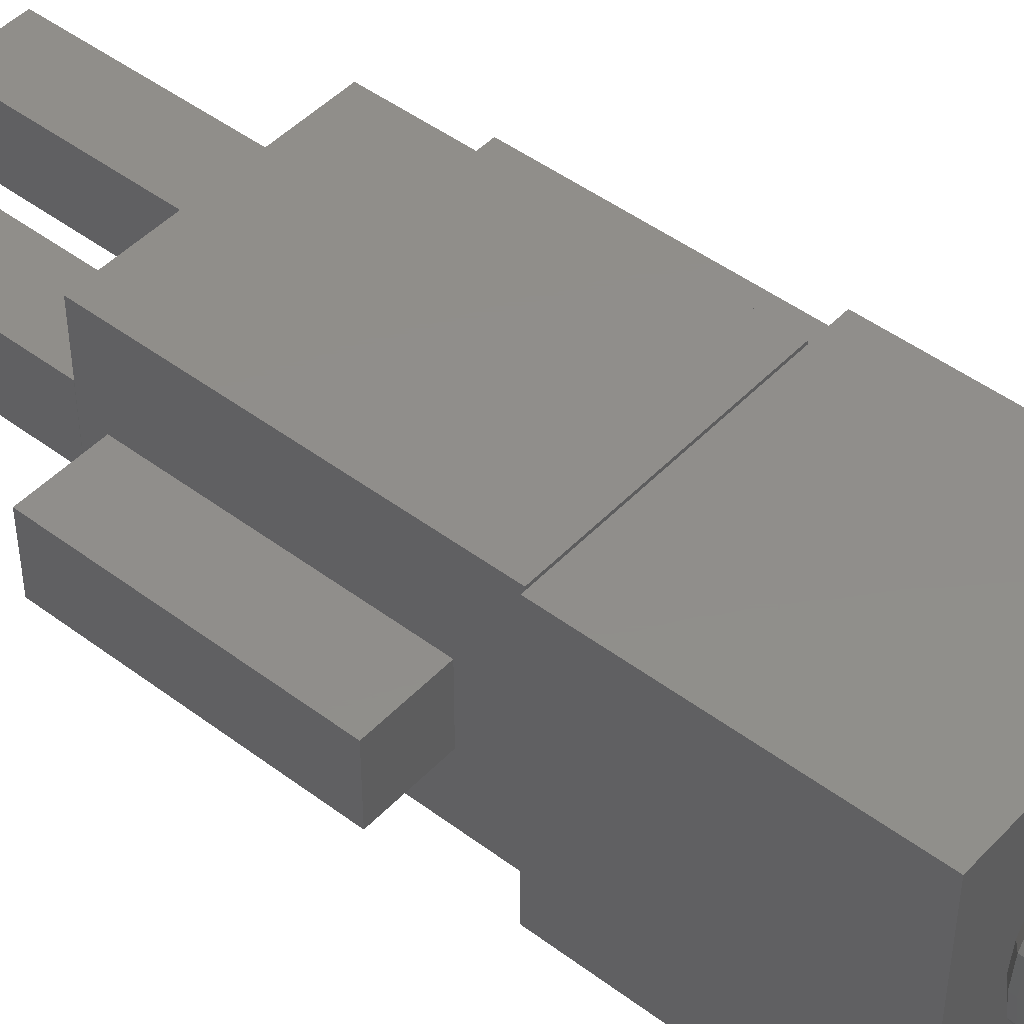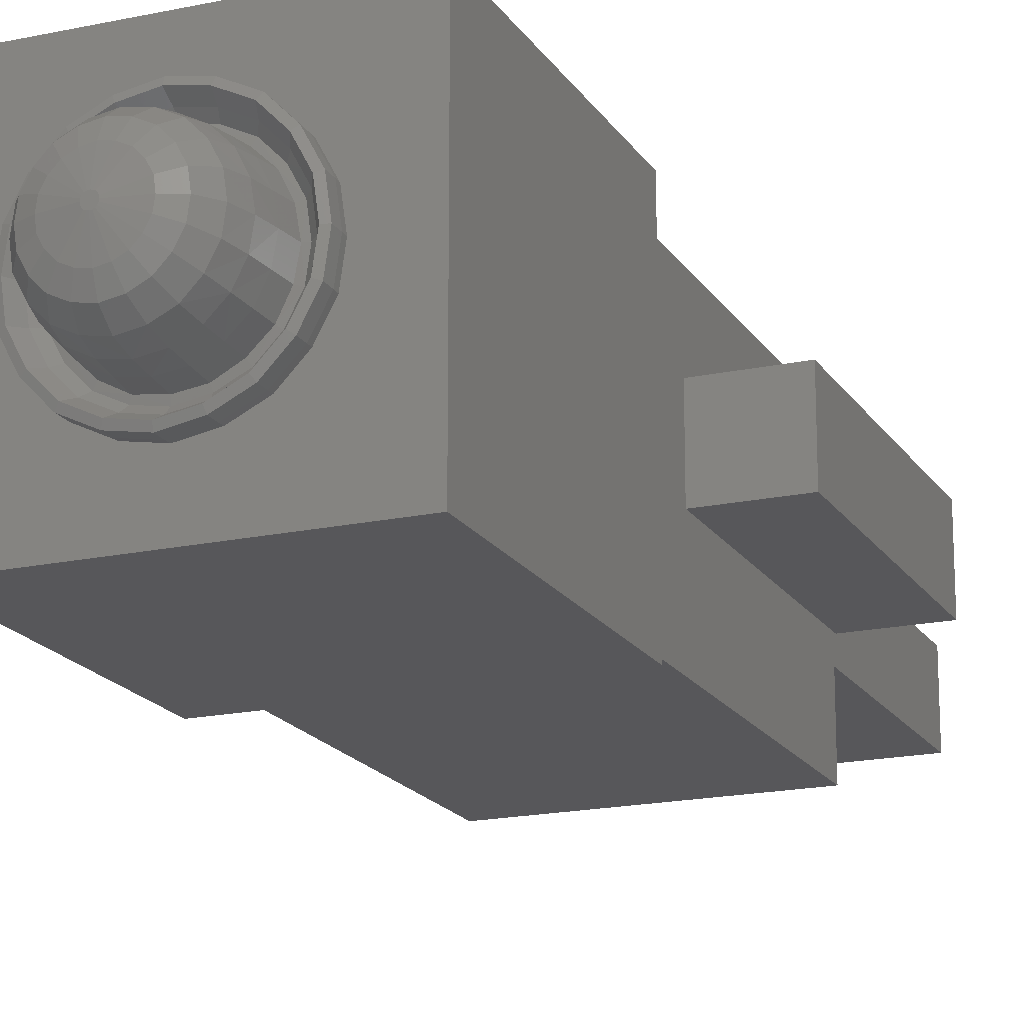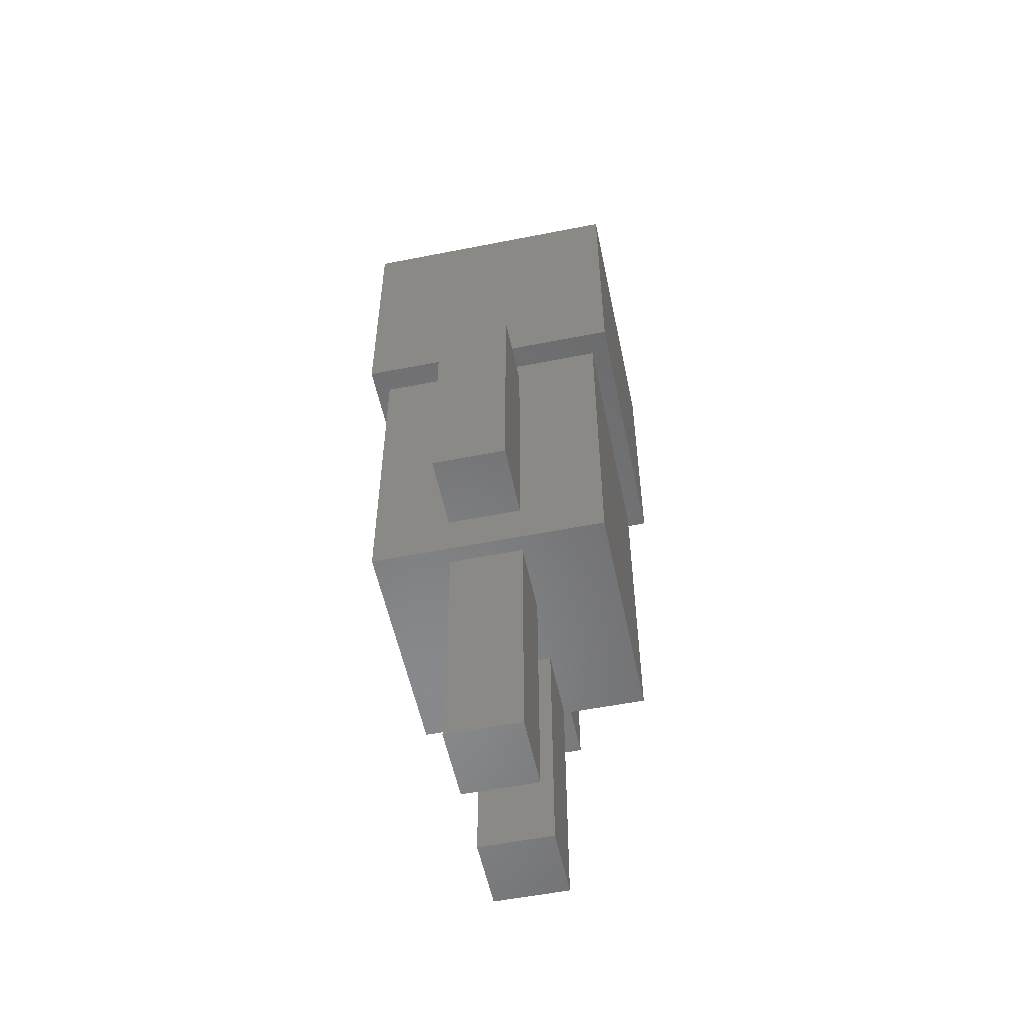
<metadata>
{"format":"stl","ext":"stl","renderer":"f3d","projection":"perspective","resolution":1024,"background":"white","views":[{"elev":46.7,"azim":130.5,"up":"+Z"},{"elev":-18.1,"azim":-157.3,"up":"+Z"},{"elev":-54.9,"azim":101.8,"up":"+Y"}]}
</metadata>
<code>
# stl→obj: 348 verts, 650 faces
v 1.608 7.91 1.608
v 1.608 3.413 1.608
v 1.608 7.91 -1.608
v 1.608 3.413 -1.608
v -1.608 7.91 1.608
v -1.608 7.91 -1.608
v -1.608 3.413 1.608
v -1.608 3.413 -1.608
v 1.849 11.77 1.849
v 1.849 8.074 1.849
v 1.849 11.77 -1.849
v 1.849 8.074 -1.849
v -1.849 11.77 1.849
v -1.849 11.77 -1.849
v -1.849 8.074 1.849
v -1.849 8.074 -1.849
v 0.4434 12.65 -0.6117
v 0.2297 12.65 -0.7162
v 0.3574 12.85 -0.4934
v 0.1847 12.85 -0.5778
v 0.5812 12.85 -0.1854
v 0.7203 12.65 -0.2305
v 0.4911 12.85 -0.3552
v 0.6088 12.65 -0.4407
v 0.5812 12.85 0.1954
v 0.7537 12.65 0.005004
v 0.6082 12.85 0.005004
v 0.7203 12.65 0.2405
v 0.3574 12.85 0.5034
v 0.6088 12.65 0.4507
v 0.4911 12.85 0.3652
v 0.4434 12.65 0.6217
v 0.1847 12.85 0.5878
v -0.004665 12.85 0.621
v -0.004665 12.65 0.7672
v 0.2297 12.65 0.7262
v -0.3667 12.85 0.5034
v -0.239 12.65 0.7262
v -0.194 12.85 0.5878
v -0.4527 12.65 0.6217
v -0.5005 12.85 0.3652
v -0.7296 12.65 0.2405
v -0.6182 12.65 0.4507
v -0.5905 12.85 0.1954
v -0.763 12.65 0.005004
v -0.5905 12.85 -0.1854
v -0.7296 12.65 -0.2305
v -0.6175 12.85 0.005004
v -0.6182 12.65 -0.4407
v -0.3667 12.85 -0.4934
v -0.4527 12.65 -0.6117
v -0.5005 12.85 -0.3552
v -0.239 12.65 -0.7162
v -0.194 12.85 -0.5778
v -0.004665 12.65 -0.7572
v -0.004665 12.85 -0.611
v -0.4895 12.4 0.6724
v -0.2709 12.15 0.8244
v -0.2599 12.4 0.7904
v -0.5077 12.15 0.6973
v 0.2505 12.4 0.7904
v -0.004665 12.4 0.8299
v -0.004665 12.15 0.8608
v 0.2616 12.15 0.8244
v -0.6728 12.4 0.4904
v -0.8186 12.15 0.2695
v -0.7017 12.15 0.5114
v -0.7892 12.4 0.2599
v 0.6634 12.4 0.4904
v 0.4983 12.15 0.6973
v 0.6924 12.15 0.5114
v 0.4802 12.4 0.6724
v 0.8092 12.15 -0.2594
v 0.6634 12.4 -0.4804
v 0.7799 12.4 -0.2499
v 0.6924 12.15 -0.5014
v 0.7799 12.4 0.2599
v 0.8569 12.15 0.005004
v 0.8212 12.4 0.005004
v 0.8092 12.15 0.2695
v 0.2616 12.15 -0.8144
v 0.4802 12.4 -0.6624
v 0.4983 12.15 -0.6873
v 0.2505 12.4 -0.7804
v -0.8663 12.15 0.005004
v -0.7892 12.4 -0.2499
v -0.8186 12.15 -0.2594
v -0.8305 12.4 0.005004
v -0.004665 12.15 -0.8508
v -0.2709 12.15 -0.8144
v -0.2599 12.4 -0.7804
v -0.004665 12.4 -0.8199
v -0.5077 12.15 -0.6873
v -0.6728 12.4 -0.4804
v -0.4895 12.4 -0.6624
v -0.7017 12.15 -0.5014
v -0.2799 11.89 0.852
v -0.5246 11.89 0.7206
v -0.004665 11.89 0.8896
v 0.2705 11.89 0.852
v -0.7252 11.89 0.5285
v -0.8459 11.89 0.2783
v 0.5153 11.89 0.7206
v 0.7158 11.89 0.5285
v 0.8366 11.89 -0.2683
v 0.7158 11.89 -0.5185
v 0.8859 11.89 0.005004
v 0.8366 11.89 0.2783
v 0.2705 11.89 -0.842
v 0.5153 11.89 -0.7106
v -0.8953 11.89 0.005004
v -0.8459 11.89 -0.2683
v -0.004665 11.89 -0.8796
v -0.2799 11.89 -0.842
v -0.5246 11.89 -0.7106
v -0.7252 11.89 -0.5185
v -0.004666 12.94 -0.415
v -0.1338 12.94 -0.3924
v -0.2516 12.94 -0.3348
v -0.3427 12.94 -0.2406
v -0.4041 12.94 -0.1248
v -0.4225 12.94 0.005004
v -0.4041 12.94 0.1348
v -0.3427 12.94 0.2506
v -0.2516 12.94 0.3448
v -0.1338 12.94 0.4024
v -0.004666 12.94 0.425
v 0.1245 12.94 0.4024
v 0.2422 12.94 0.3448
v 0.3334 12.94 0.2506
v 0.3948 12.94 0.1348
v 0.4132 12.94 0.005004
v 0.3948 12.94 -0.1248
v 0.3334 12.94 -0.2406
v 0.2422 12.94 -0.3348
v 0.1245 12.94 -0.3924
v -0.02582 13 -0.06009
v -0.02582 13 0.0701
v 0.01649 13 -0.06009
v -0.06004 13 0.04524
v -0.07311 13 0.005004
v -0.0701 13 0.02626
v 0.05071 13 -0.03523
v 0.05071 13 0.04524
v 0.06378 13 0.005004
v 0.01649 13 0.0701
v -0.04511 13 0.06066
v -0.004666 13 0.0738
v 0.03577 13 0.06066
v 0.06077 13 0.02626
v 0.06077 13 -0.01626
v 0.03577 13 -0.05066
v -0.004666 13 -0.0638
v -0.06004 13 -0.03523
v -0.04511 13 -0.05066
v -0.0701 13 -0.01626
v -0.57 11.88 0.7831
v -0.3003 11.88 0.915
v -0.004665 11.88 0.9668
v 0.291 11.88 0.915
v -0.9194 11.88 0.3022
v -0.7788 11.88 0.5674
v 0.5606 11.88 0.7831
v 0.7694 11.88 0.5674
v 0.91 11.88 -0.2922
v 0.7694 11.88 -0.5574
v 0.91 11.88 0.3022
v 0.9522 11.88 0.005004
v 0.5606 11.88 -0.7731
v 0.291 11.88 -0.905
v -0.9194 11.88 -0.2922
v -0.9615 11.88 0.005004
v -0.004665 11.88 -0.9568
v -0.3003 11.88 -0.905
v -0.57 11.88 -0.7731
v -0.7788 11.88 -0.5574
v 0.3165 11.97 -0.9834
v 0.6094 11.97 -0.8401
v -0.004665 11.97 -1.04
v -0.3258 11.97 -0.9834
v -0.8455 11.97 -0.6059
v -0.6187 11.97 -0.8401
v -1.044 11.97 0.005004
v -0.9982 11.97 -0.3178
v -0.8455 11.97 0.6159
v -0.9982 11.97 0.3278
v -0.3258 11.97 0.9934
v -0.6187 11.97 0.8501
v -0.004665 11.97 1.05
v 0.3165 11.97 0.9934
v 0.8361 11.97 0.6159
v 0.6094 11.97 0.8501
v 1.035 11.97 0.005004
v 0.9888 11.97 0.3278
v 0.8361 11.97 -0.6059
v 0.9888 11.97 -0.3178
v 1.12 12.12 0.005004
v 1.07 12.12 0.3543
v 1.07 12.12 -0.3443
v 0.9051 12.12 -0.656
v 0.3428 12.12 -1.064
v 0.6597 12.12 -0.9095
v -0.004665 12.12 -1.125
v -0.3522 12.12 -1.064
v -0.9144 12.12 -0.656
v -0.6691 12.12 -0.9095
v -1.129 12.12 0.005004
v -1.08 12.12 -0.3443
v -1.08 12.12 0.3543
v -0.9144 12.12 0.666
v -0.3522 12.12 1.075
v -0.6691 12.12 0.9195
v -0.004665 12.12 1.135
v 0.3428 12.12 1.075
v 0.9051 12.12 0.666
v 0.6597 12.12 0.9195
v 1.194 12.1 0.005004
v 1.141 12.1 0.3773
v 0.965 12.1 -0.6995
v 1.141 12.1 -0.3673
v 0.3657 12.1 -1.135
v 0.7035 12.1 -0.9697
v -0.375 12.1 -1.135
v -0.004665 12.1 -1.2
v -0.9743 12.1 -0.6995
v -0.7128 12.1 -0.9697
v -1.203 12.1 0.005004
v -1.15 12.1 -0.3673
v -0.9743 12.1 0.7095
v -1.15 12.1 0.3773
v -0.375 12.1 1.145
v -0.7128 12.1 0.9797
v 0.3657 12.1 1.145
v -0.004665 12.1 1.21
v 0.965 12.1 0.7095
v 0.7035 12.1 0.9797
v 1.194 11.95 0.005004
v 1.142 11.95 0.3774
v 1.142 11.95 -0.3674
v 0.9654 11.95 -0.6998
v 0.3659 11.95 -1.135
v 0.7038 11.95 -0.9701
v -0.004665 11.95 -1.2
v -0.3752 11.95 -1.135
v -0.9747 11.95 -0.6998
v -0.7131 11.95 -0.9701
v -1.204 11.95 0.005004
v -1.151 11.95 -0.3674
v -1.151 11.95 0.3774
v -0.9747 11.95 0.7098
v -0.3752 11.95 1.145
v -0.7131 11.95 0.9801
v -0.004665 11.95 1.21
v 0.3659 11.95 1.145
v 0.9654 11.95 0.7098
v 0.7038 11.95 0.9801
v 1.138 11.87 0.3761
v 1.19 11.87 0.005003
v 0.9619 11.87 -0.6973
v 1.138 11.87 -0.3661
v 0.7012 11.87 -0.9666
v 0.3645 11.87 -1.131
v -0.3739 11.87 -1.131
v -0.004665 11.87 -1.196
v -0.7106 11.87 -0.9666
v -0.9713 11.87 -0.6973
v -1.147 11.87 -0.3661
v -1.199 11.87 0.005004
v -0.9713 11.87 0.7073
v -1.147 11.87 0.3761
v -0.7106 11.87 0.9766
v -0.3739 11.87 1.141
v 0.3645 11.87 1.141
v -0.004665 11.87 1.206
v 0.7012 11.87 0.9766
v 0.9619 11.87 0.7073
v 1.022 11.78 0.3384
v 1.069 11.78 0.005003
v 1.022 11.78 -0.3284
v 0.8638 11.78 -0.626
v 0.6296 11.78 -0.8679
v 0.3271 11.78 -1.016
v -0.004665 11.78 -1.074
v -0.3364 11.78 -1.016
v -0.6389 11.78 -0.8679
v -0.8731 11.78 -0.626
v -1.031 11.78 -0.3284
v -1.078 11.78 0.005004
v -1.031 11.78 0.3384
v -0.8731 11.78 0.636
v -0.6389 11.78 0.8779
v -0.3364 11.78 1.026
v -0.004665 11.78 1.084
v 0.3271 11.78 1.026
v 0.6296 11.78 0.8779
v 0.8638 11.78 0.636
v -0.004665 11.74 -0.8265
v -0.2603 11.74 -0.7817
v -0.4934 11.74 -0.6677
v -0.6739 11.74 -0.4812
v -0.8319 11.74 0.005004
v -0.7954 11.74 -0.2519
v -0.7954 11.74 0.2619
v -0.6739 11.74 0.4912
v -0.4934 11.74 0.6777
v -0.2603 11.74 0.7917
v -0.004665 11.74 0.8365
v 0.251 11.74 0.7917
v 0.4841 11.74 0.6777
v 0.6646 11.74 0.4912
v 0.7861 11.74 0.2619
v 0.8225 11.74 0.005003
v 0.7861 11.74 -0.2519
v 0.6646 11.74 -0.4812
v 0.251 11.74 -0.7817
v 0.4841 11.74 -0.6677
v -1.77 3.863 -0.4794
v -1.77 7.337 -0.4794
v -1.77 3.863 0.5206
v -1.77 7.337 0.5206
v -2.77 7.337 0.5206
v -2.77 7.337 -0.4794
v -2.77 3.863 -0.4794
v -2.77 3.863 0.5206
v 1.722 3.863 0.5206
v 1.722 7.337 0.5206
v 1.722 7.337 -0.4794
v 1.722 3.863 -0.4794
v 2.722 7.337 0.5206
v 2.722 7.337 -0.4794
v 2.722 3.863 0.5206
v 2.722 3.863 -0.4794
v -0.442 -0.2064 -0.4633
v -0.442 3.268 -0.4633
v -0.442 -0.2064 0.5367
v -0.442 3.268 0.5367
v -1.442 3.268 0.5367
v -1.442 3.268 -0.4633
v -1.442 -0.2064 -0.4633
v -1.442 -0.2064 0.5367
v 0.4895 3.268 -0.4633
v 0.4895 -0.2064 0.5367
v 0.4895 3.268 0.5367
v 0.4895 -0.2064 -0.4633
v 1.489 3.268 0.5367
v 1.489 3.268 -0.4633
v 1.489 -0.2064 0.5367
v 1.489 -0.2064 -0.4633
f 1 2 3
f 2 4 3
f 5 1 6
f 1 3 6
f 7 5 8
f 5 6 8
f 2 7 4
f 7 8 4
f 8 6 4
f 4 6 3
f 1 5 7
f 1 7 2
f 9 10 11
f 10 12 11
f 13 9 14
f 9 11 14
f 15 13 16
f 13 14 16
f 10 15 12
f 15 16 12
f 16 14 12
f 12 14 11
f 9 13 15
f 9 15 10
f 17 18 19
f 18 20 19
f 21 22 23
f 22 24 23
f 25 26 27
f 26 25 28
f 29 30 31
f 30 29 32
f 33 34 35
f 35 36 33
f 37 38 39
f 38 37 40
f 41 42 43
f 42 41 44
f 45 46 47
f 46 45 48
f 49 50 51
f 50 49 52
f 53 54 55
f 55 54 56
f 57 58 59
f 58 57 60
f 61 62 63
f 61 63 64
f 65 66 67
f 66 65 68
f 69 70 71
f 70 69 72
f 73 74 75
f 74 73 76
f 77 78 79
f 78 77 80
f 81 82 83
f 82 81 84
f 85 86 87
f 86 85 88
f 89 90 91
f 89 91 92
f 93 94 95
f 94 93 96
f 60 97 58
f 97 60 98
f 63 99 64
f 64 99 100
f 101 67 102
f 67 66 102
f 70 103 71
f 71 103 104
f 105 76 73
f 76 105 106
f 80 107 78
f 107 80 108
f 109 83 110
f 83 109 81
f 111 87 112
f 87 111 85
f 113 114 90
f 113 90 89
f 115 116 96
f 115 96 93
f 117 54 118
f 54 117 56
f 52 119 50
f 119 52 120
f 48 121 46
f 121 48 122
f 123 41 124
f 41 123 44
f 125 39 126
f 39 125 37
f 33 127 34
f 127 33 128
f 129 31 130
f 31 129 29
f 131 27 132
f 27 131 25
f 23 133 21
f 133 23 134
f 20 135 19
f 135 20 136
f 102 66 111
f 66 85 111
f 66 68 85
f 68 88 85
f 44 45 42
f 45 44 48
f 44 123 48
f 123 122 48
f 67 98 60
f 98 67 101
f 57 65 60
f 65 67 60
f 43 37 41
f 37 43 40
f 41 125 124
f 125 41 37
f 58 99 63
f 99 58 97
f 62 59 63
f 59 58 63
f 34 39 35
f 39 38 35
f 39 34 127
f 39 127 126
f 64 100 70
f 70 100 103
f 72 64 70
f 64 72 61
f 36 29 33
f 29 36 32
f 29 129 33
f 129 128 33
f 71 108 80
f 108 71 104
f 69 80 77
f 80 69 71
f 30 28 31
f 31 28 25
f 31 131 130
f 131 31 25
f 107 73 78
f 73 107 105
f 78 75 79
f 75 78 73
f 26 21 27
f 21 26 22
f 27 133 132
f 133 27 21
f 110 76 106
f 76 110 83
f 83 74 76
f 74 83 82
f 24 19 23
f 19 24 17
f 19 135 23
f 23 135 134
f 113 81 109
f 81 113 89
f 89 84 81
f 84 89 92
f 18 55 20
f 55 56 20
f 136 20 117
f 117 20 56
f 114 115 93
f 114 93 90
f 90 93 95
f 90 95 91
f 50 53 51
f 53 50 54
f 54 119 118
f 119 54 50
f 112 96 116
f 96 112 87
f 86 94 87
f 87 94 96
f 47 52 49
f 47 46 52
f 52 46 121
f 52 121 120
f 137 138 139
f 140 141 142
f 137 140 138
f 143 144 145
f 146 139 138
f 140 137 141
f 138 140 147
f 146 138 148
f 144 139 146
f 144 146 149
f 145 144 150
f 143 145 151
f 139 144 143
f 139 143 152
f 137 139 153
f 137 154 141
f 154 137 155
f 141 154 156
f 32 72 69
f 32 69 30
f 32 61 72
f 61 32 36
f 36 35 62
f 36 62 61
f 35 38 62
f 38 59 62
f 40 59 38
f 59 40 57
f 40 65 57
f 65 40 43
f 43 68 65
f 68 43 42
f 68 42 88
f 42 45 88
f 88 47 86
f 47 88 45
f 86 49 94
f 49 86 47
f 94 51 95
f 51 94 49
f 91 95 51
f 91 51 53
f 92 91 53
f 92 53 55
f 92 18 84
f 18 92 55
f 84 17 82
f 17 84 18
f 74 17 24
f 17 74 82
f 75 24 22
f 24 75 74
f 79 22 26
f 22 79 75
f 28 79 26
f 79 28 77
f 69 77 30
f 30 77 28
f 157 97 98
f 97 157 158
f 159 160 100
f 159 100 99
f 101 102 161
f 101 161 162
f 163 164 104
f 104 103 163
f 165 166 106
f 165 106 105
f 167 107 108
f 107 167 168
f 169 170 109
f 109 110 169
f 171 172 111
f 171 111 112
f 173 114 113
f 114 173 174
f 175 176 116
f 175 116 115
f 177 169 178
f 169 177 170
f 179 180 174
f 179 174 173
f 181 175 182
f 175 181 176
f 183 171 184
f 171 183 172
f 161 185 162
f 185 161 186
f 187 157 188
f 157 187 158
f 160 159 189
f 160 189 190
f 163 191 164
f 191 163 192
f 167 193 168
f 193 167 194
f 195 165 196
f 165 195 166
f 194 197 193
f 197 194 198
f 199 195 196
f 195 199 200
f 201 178 202
f 178 201 177
f 203 204 180
f 203 180 179
f 205 182 206
f 182 205 181
f 207 184 208
f 184 207 183
f 209 210 185
f 185 186 209
f 188 211 187
f 211 188 212
f 190 189 213
f 190 213 214
f 192 215 191
f 215 192 216
f 198 217 197
f 217 198 218
f 219 199 220
f 199 219 200
f 221 202 222
f 202 221 201
f 203 223 204
f 223 203 224
f 225 206 226
f 206 225 205
f 227 208 228
f 208 227 207
f 209 229 210
f 229 209 230
f 231 212 232
f 212 231 211
f 233 213 234
f 213 233 214
f 235 216 236
f 216 235 215
f 218 237 217
f 237 218 238
f 239 219 220
f 219 239 240
f 241 222 242
f 222 241 221
f 243 244 223
f 243 223 224
f 245 226 246
f 226 245 225
f 247 228 248
f 228 247 227
f 249 250 229
f 229 230 249
f 232 251 231
f 251 232 252
f 233 234 253
f 233 253 254
f 236 255 235
f 255 236 256
f 257 237 238
f 237 257 258
f 239 259 240
f 259 239 260
f 261 262 241
f 261 241 242
f 263 243 264
f 243 263 244
f 265 266 245
f 245 246 265
f 267 268 247
f 247 248 267
f 269 249 270
f 249 269 250
f 251 252 271
f 251 271 272
f 253 273 254
f 273 253 274
f 275 255 256
f 255 275 276
f 258 277 278
f 277 258 257
f 279 259 260
f 259 279 280
f 281 282 262
f 262 261 281
f 263 283 284
f 283 263 264
f 285 266 265
f 266 285 286
f 287 288 268
f 268 267 287
f 289 290 269
f 269 270 289
f 291 272 271
f 272 291 292
f 273 274 293
f 273 293 294
f 295 296 276
f 276 275 295
f 284 297 298
f 297 284 283
f 299 286 285
f 286 299 300
f 301 288 302
f 288 287 302
f 303 304 290
f 290 289 303
f 305 292 291
f 292 305 306
f 293 307 294
f 294 307 308
f 309 310 296
f 296 295 309
f 278 311 312
f 311 278 277
f 313 280 279
f 280 313 314
f 315 282 316
f 282 281 316
f 303 288 301
f 288 303 289
f 289 268 288
f 268 289 270
f 270 247 268
f 247 270 249
f 247 249 230
f 230 227 247
f 227 230 209
f 209 207 227
f 207 209 186
f 186 183 207
f 183 186 161
f 161 172 183
f 161 111 172
f 111 161 102
f 305 290 304
f 290 305 291
f 291 269 290
f 269 291 271
f 271 250 269
f 250 271 252
f 250 252 232
f 232 229 250
f 229 212 210
f 212 229 232
f 212 188 210
f 188 185 210
f 185 157 162
f 157 185 188
f 101 157 98
f 157 101 162
f 292 307 293
f 307 292 306
f 272 293 274
f 293 272 292
f 253 251 272
f 253 272 274
f 231 253 234
f 253 231 251
f 231 234 213
f 231 213 211
f 187 213 189
f 213 187 211
f 158 189 159
f 189 158 187
f 159 97 158
f 97 159 99
f 309 294 308
f 294 309 295
f 295 273 294
f 273 295 275
f 254 275 256
f 275 254 273
f 236 233 254
f 236 254 256
f 233 236 216
f 216 214 233
f 192 190 214
f 192 214 216
f 190 192 163
f 163 160 190
f 163 100 160
f 100 163 103
f 311 296 310
f 296 311 277
f 277 276 296
f 276 277 257
f 276 238 255
f 238 276 257
f 235 238 218
f 238 235 255
f 235 198 215
f 198 235 218
f 191 198 194
f 198 191 215
f 191 167 164
f 167 191 194
f 104 167 108
f 167 104 164
f 278 313 279
f 313 278 312
f 258 279 260
f 279 258 278
f 237 260 239
f 260 237 258
f 237 220 217
f 220 237 239
f 217 220 199
f 217 199 197
f 197 196 193
f 196 197 199
f 193 165 168
f 165 193 196
f 165 107 168
f 107 165 105
f 280 316 281
f 316 280 314
f 259 281 261
f 281 259 280
f 240 261 242
f 261 240 259
f 240 222 219
f 222 240 242
f 219 222 202
f 219 202 200
f 200 178 195
f 200 202 178
f 195 178 169
f 195 169 166
f 169 106 166
f 106 169 110
f 297 282 315
f 282 297 283
f 283 262 282
f 262 283 264
f 262 264 243
f 262 243 241
f 243 221 241
f 221 243 224
f 203 201 221
f 203 221 224
f 203 177 201
f 177 203 179
f 179 170 177
f 170 179 173
f 109 173 113
f 173 109 170
f 284 299 285
f 299 284 298
f 285 263 284
f 263 285 265
f 265 244 263
f 244 265 246
f 244 246 226
f 244 226 223
f 223 206 204
f 206 223 226
f 204 206 182
f 204 182 180
f 180 175 174
f 175 180 182
f 114 175 115
f 175 114 174
f 286 302 287
f 302 286 300
f 266 287 267
f 287 266 286
f 266 267 248
f 248 245 266
f 248 225 245
f 225 248 228
f 225 228 208
f 225 208 205
f 208 181 205
f 181 208 184
f 181 184 171
f 181 171 176
f 171 116 176
f 116 171 112
f 141 122 142
f 123 142 122
f 142 124 140
f 124 142 123
f 124 147 140
f 147 124 125
f 147 126 138
f 126 147 125
f 127 148 126
f 126 148 138
f 128 148 127
f 148 128 146
f 146 128 149
f 129 149 128
f 149 130 144
f 130 149 129
f 130 150 144
f 150 130 131
f 150 132 145
f 132 150 131
f 132 151 145
f 151 132 133
f 134 151 133
f 151 134 143
f 143 134 152
f 135 152 134
f 152 136 139
f 136 152 135
f 139 136 153
f 153 136 117
f 153 118 137
f 118 153 117
f 118 155 137
f 155 118 119
f 120 155 119
f 155 120 154
f 121 156 120
f 120 156 154
f 156 122 141
f 122 156 121
f 317 318 319
f 320 319 318
f 321 318 322
f 318 321 320
f 322 323 321
f 324 321 323
f 319 324 317
f 324 323 317
f 323 322 317
f 317 322 318
f 321 324 320
f 320 324 319
f 325 326 327
f 325 327 328
f 329 327 326
f 327 329 330
f 329 331 332
f 329 332 330
f 325 328 331
f 331 328 332
f 330 332 328
f 328 327 330
f 326 331 329
f 331 326 325
f 333 334 335
f 336 335 334
f 337 334 338
f 334 337 336
f 338 339 337
f 340 337 339
f 335 340 333
f 340 339 333
f 339 338 333
f 333 338 334
f 337 340 336
f 336 340 335
f 341 342 343
f 342 341 344
f 345 341 343
f 341 345 346
f 345 347 348
f 345 348 346
f 342 344 347
f 347 344 348
f 346 348 344
f 344 341 346
f 343 347 345
f 347 343 342

</code>
